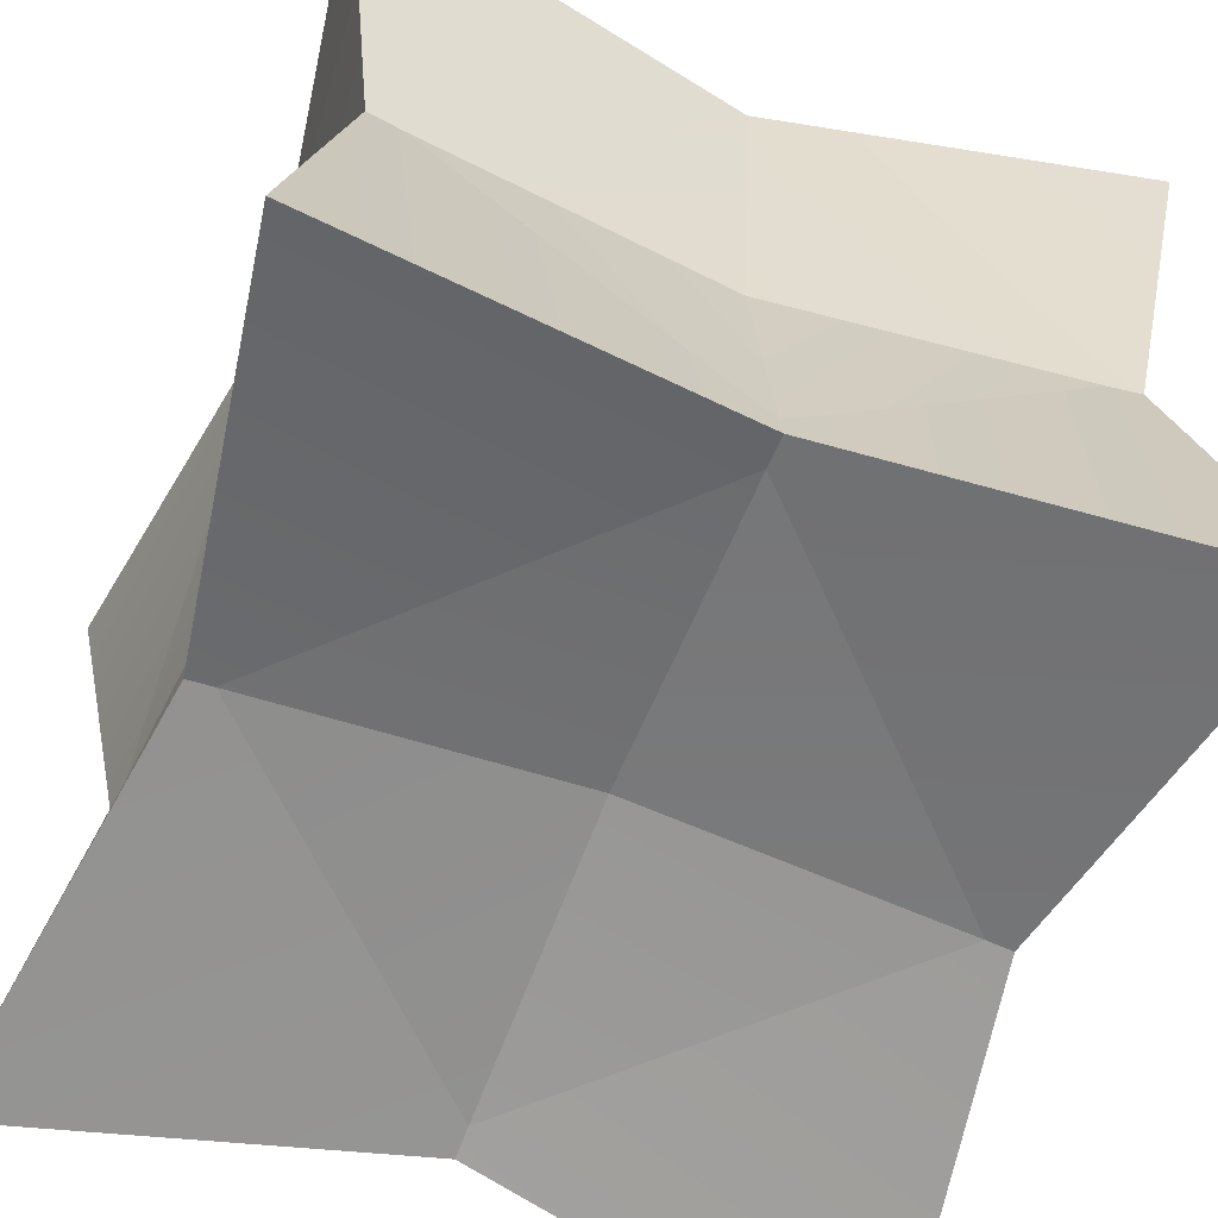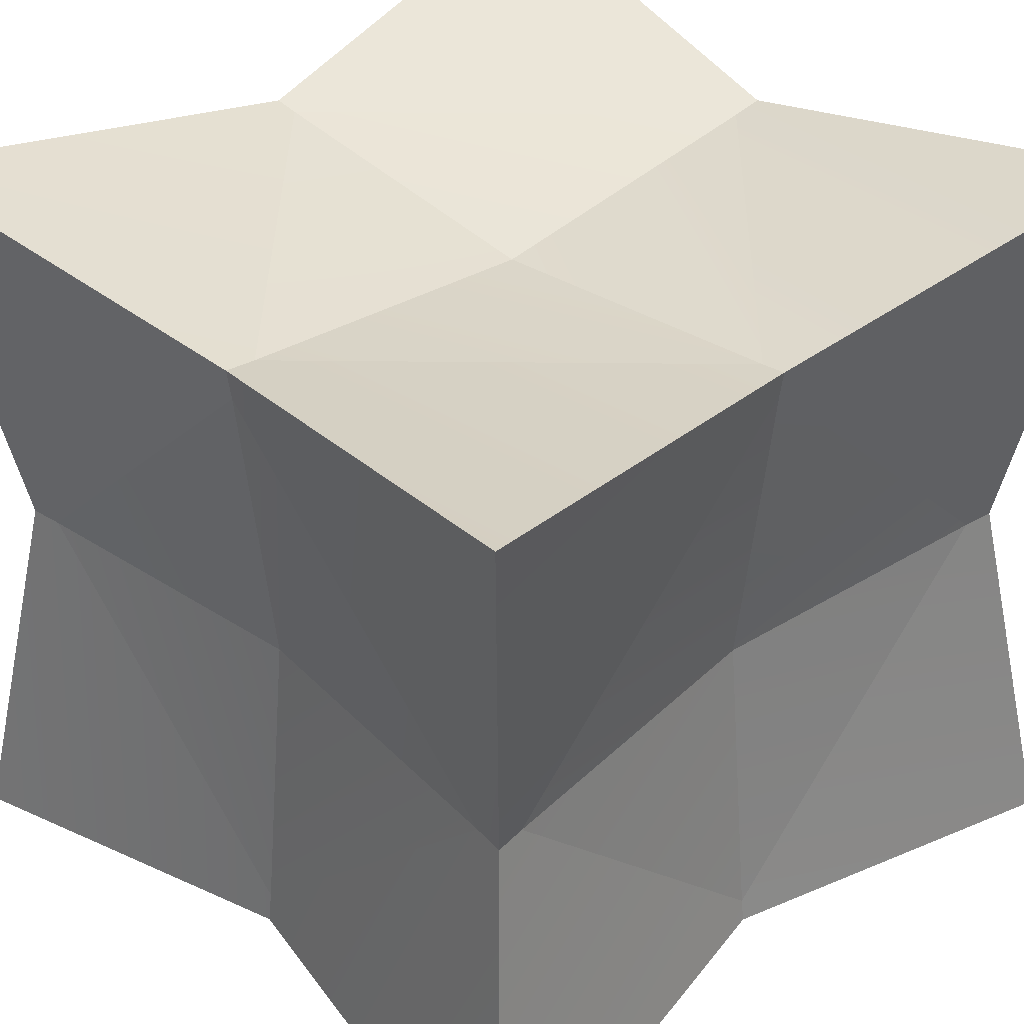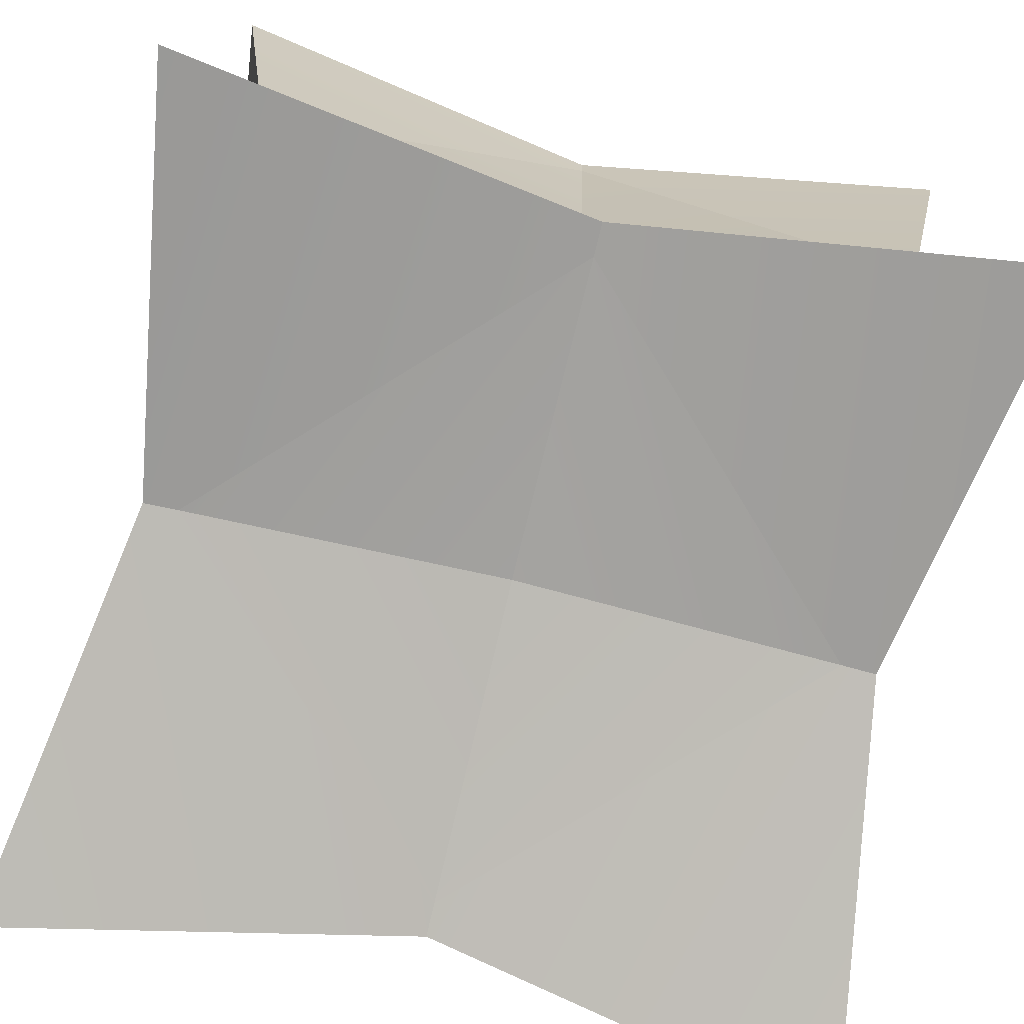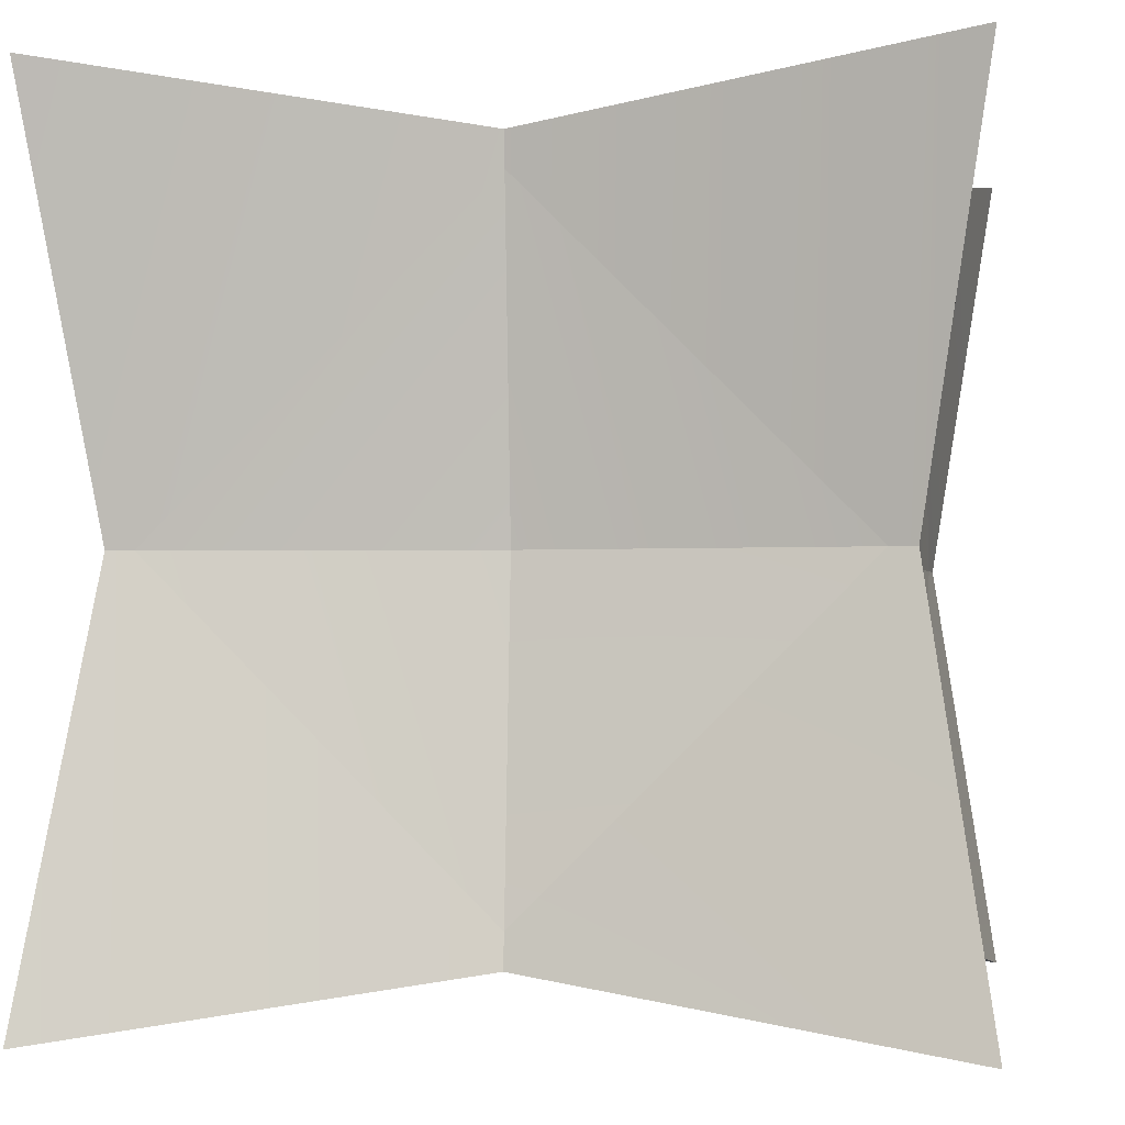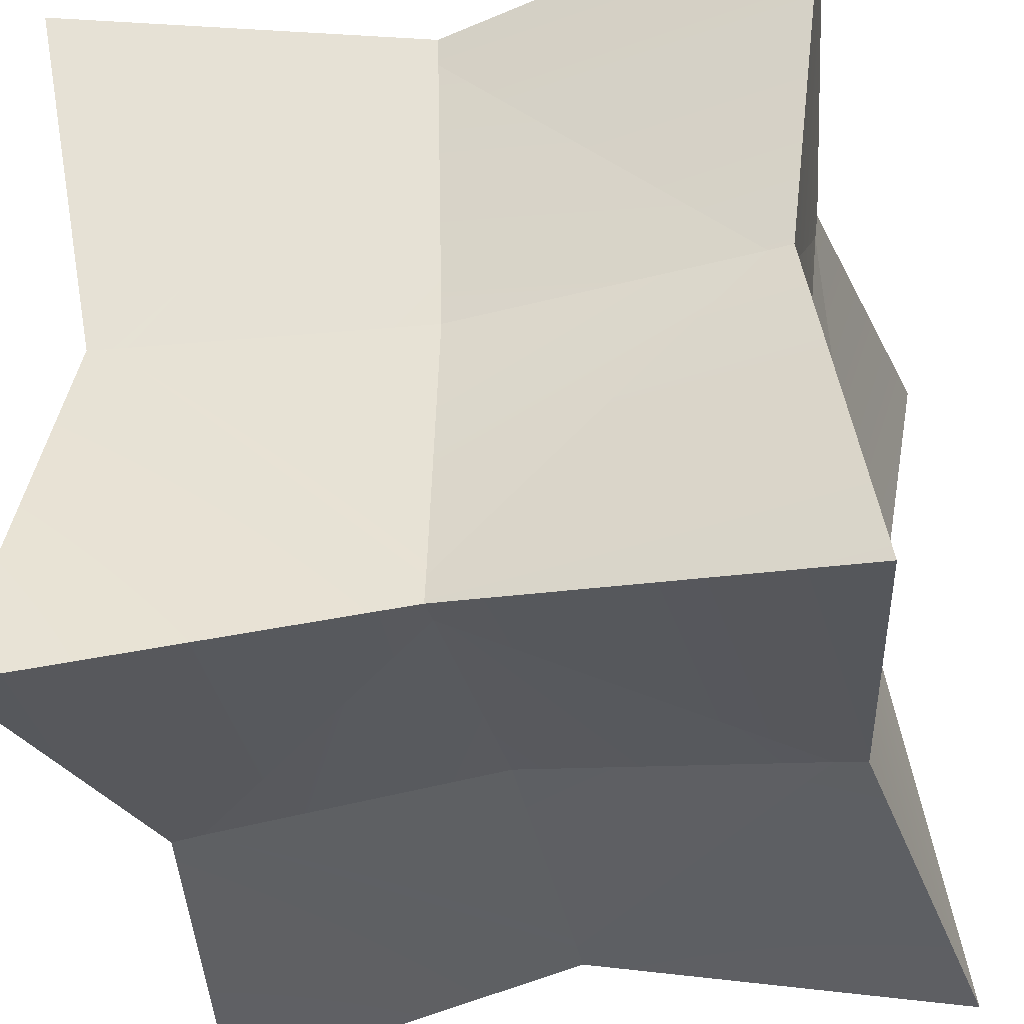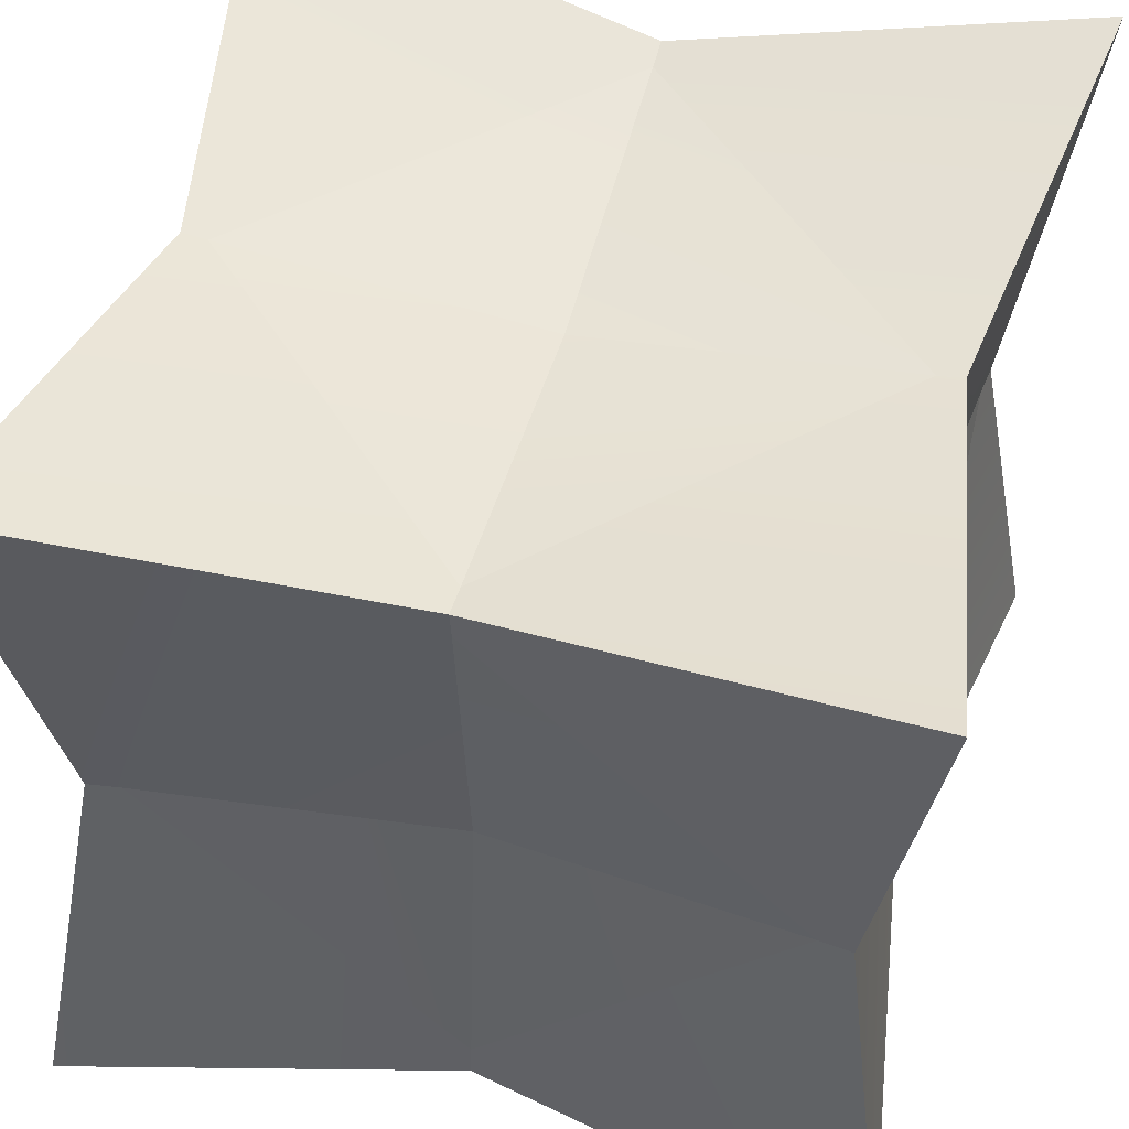
<metadata>
{"format":"obj","ext":"obj","renderer":"f3d","projection":"perspective","resolution":1024,"background":"white","views":[{"elev":-61.9,"azim":-21.1,"up":"+Z"},{"elev":37.5,"azim":45.8,"up":"+Z"},{"elev":-78.4,"azim":166.5,"up":"+Y"},{"elev":-2.0,"azim":-81.8,"up":"+Y"},{"elev":-36.9,"azim":-167.3,"up":"+Y"},{"elev":50.0,"azim":14.7,"up":"+Z"}]}
</metadata>
<code>
o cube_spiked_Cube_Cube.001
v -0.04567 0.5627 -0.552
v 0.5521 -0.03509 -0.552
v -0.04567 -0.03509 -0.4881
v 0.5521 0.5627 0.04577
v 0.4882 -0.03509 0.04577
v -0.04567 0.4988 0.04577
v 0.6623 0.6728 -0.6622
v 0.04567 0.5627 -0.552
v -0.5521 -0.03509 -0.552
v 0.04567 -0.03509 -0.4881
v -0.5521 0.5627 0.04577
v -0.4882 -0.03509 0.04577
v 0.04567 0.4988 0.04577
v -0.6623 0.6728 -0.6622
v -0.04567 -0.5627 -0.552
v 0.5521 0.0351 -0.552
v -0.04567 0.0351 -0.4881
v 0.5521 -0.5627 0.04577
v 0.4882 0.03509 0.04577
v -0.04567 -0.4988 0.04577
v 0.6623 -0.6728 -0.6622
v 0.04567 -0.5627 -0.552
v -0.5521 0.0351 -0.552
v 0.04567 0.0351 -0.4881
v -0.5521 -0.5627 0.04577
v -0.4882 0.03509 0.04577
v 0.04567 -0.4988 0.04577
v -0.6623 -0.6728 -0.6622
v -0.04567 0.5627 0.552
v 0.5521 -0.0351 0.552
v -0.04567 -0.0351 0.4881
v 0.5521 0.5627 -0.04577
v 0.4882 -0.03509 -0.04577
v -0.04567 0.4988 -0.04577
v 0.6623 0.6728 0.6622
v 0.04567 0.5627 0.552
v -0.5521 -0.0351 0.552
v 0.04567 -0.0351 0.4881
v -0.5521 0.5627 -0.04577
v -0.4882 -0.03509 -0.04577
v 0.04567 0.4988 -0.04577
v -0.6623 0.6728 0.6622
v -0.04567 -0.5627 0.552
v 0.5521 0.03509 0.552
v -0.04567 0.03509 0.4881
v 0.5521 -0.5627 -0.04577
v 0.4882 0.03509 -0.04577
v -0.04567 -0.4988 -0.04577
v 0.6623 -0.6728 0.6622
v 0.04567 -0.5627 0.552
v -0.5521 0.03509 0.552
v 0.04567 0.03509 0.4881
v -0.5521 -0.5627 -0.04577
v -0.4882 0.03509 -0.04577
v 0.04567 -0.4988 -0.04577
v -0.6623 -0.6728 0.6622
f 2 4 5
f 1 4 7
f 1 2 3
f 9 11 14
f 8 11 13
f 8 9 14
f 16 18 21
f 15 18 20
f 15 16 21
f 23 25 26
f 22 25 28
f 22 23 24
f 30 32 35
f 29 32 34
f 29 30 35
f 37 39 40
f 36 39 42
f 36 37 38
f 44 46 47
f 43 46 49
f 43 44 45
f 51 53 56
f 50 53 55
f 50 51 56
f 2 7 4
f 1 6 4
f 1 7 2
f 9 12 11
f 8 14 11
f 8 10 9
f 16 19 18
f 15 21 18
f 15 17 16
f 23 28 25
f 22 27 25
f 22 28 23
f 30 33 32
f 29 35 32
f 29 31 30
f 37 42 39
f 36 41 39
f 36 42 37
f 44 49 46
f 43 48 46
f 43 49 44
f 51 54 53
f 50 56 53
f 50 52 51

</code>
